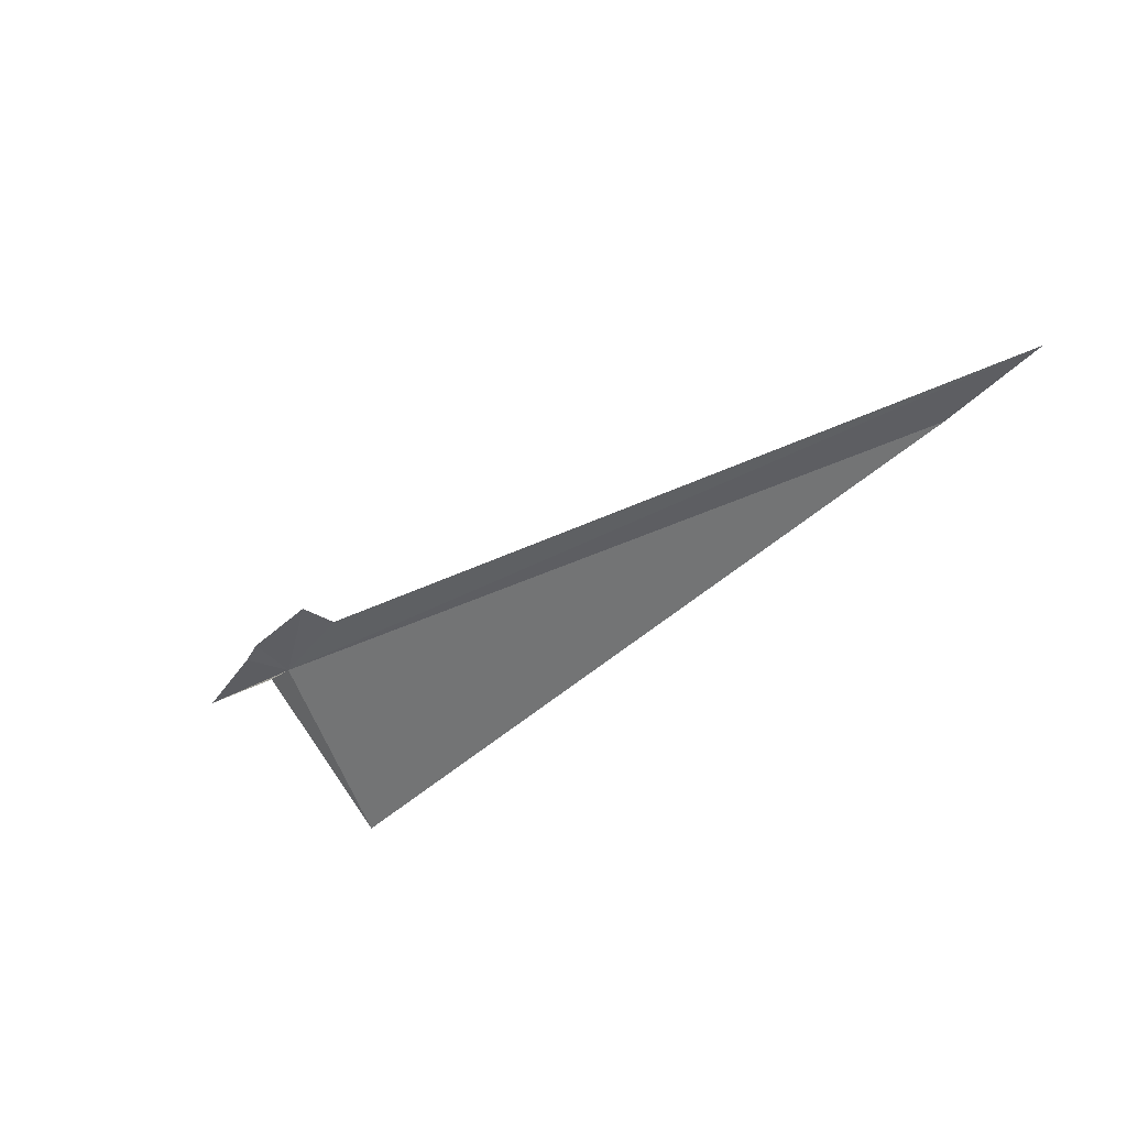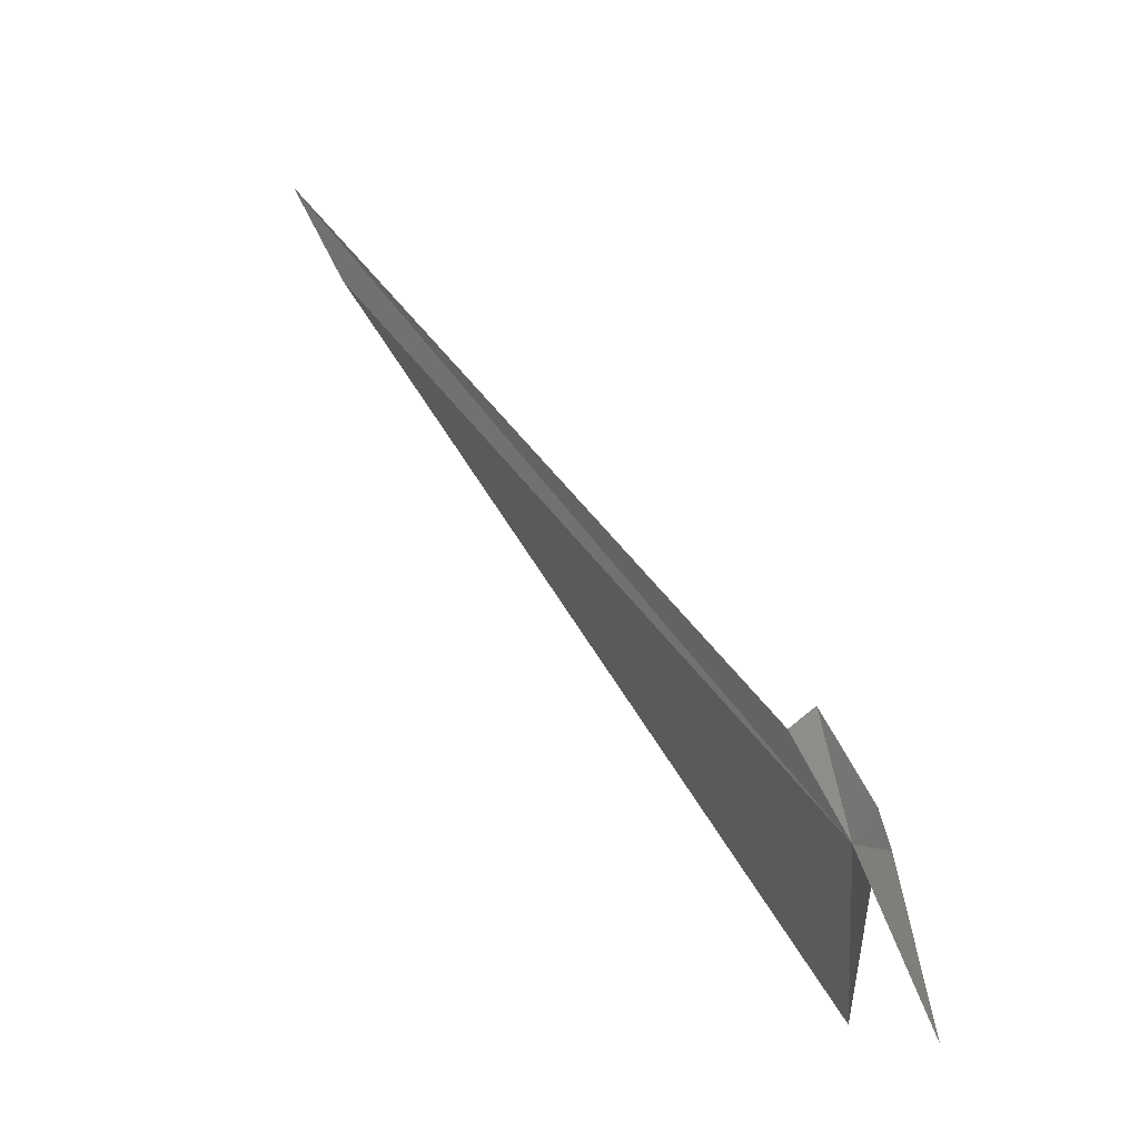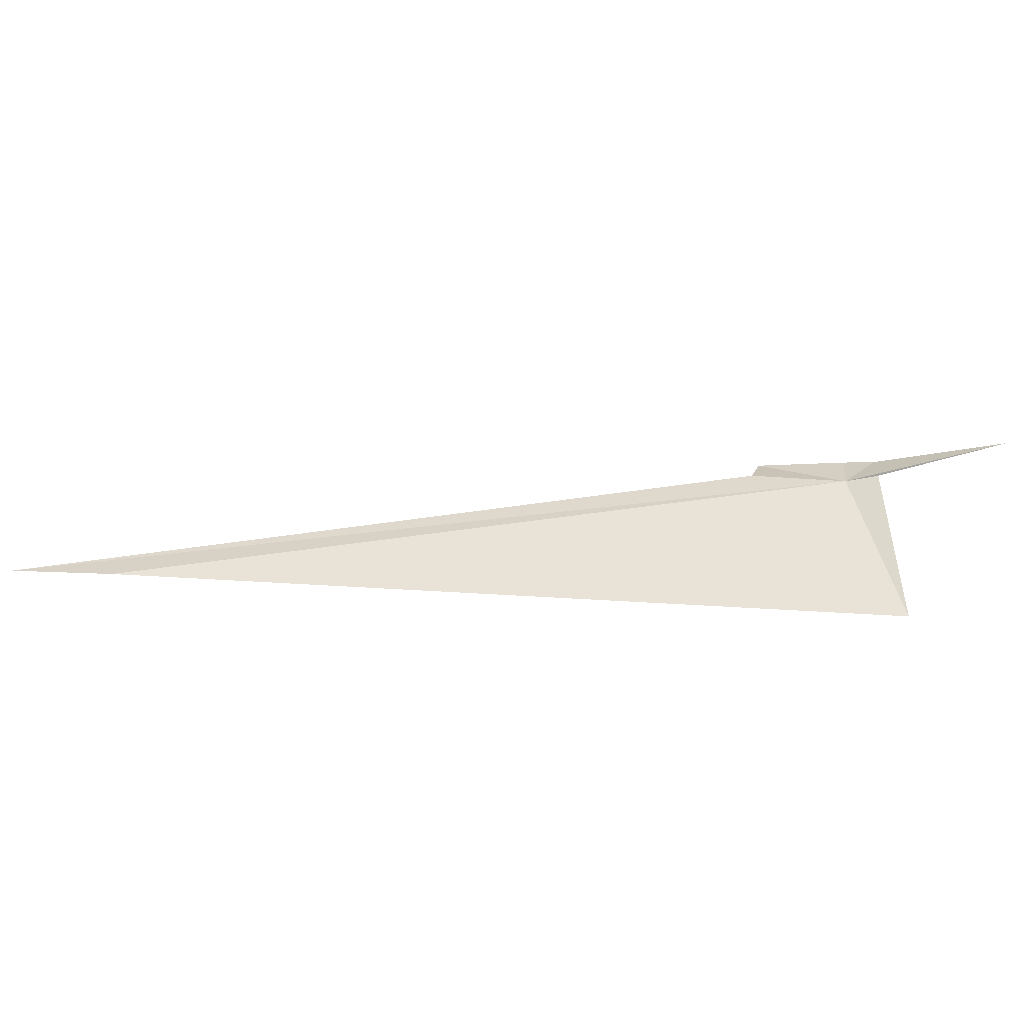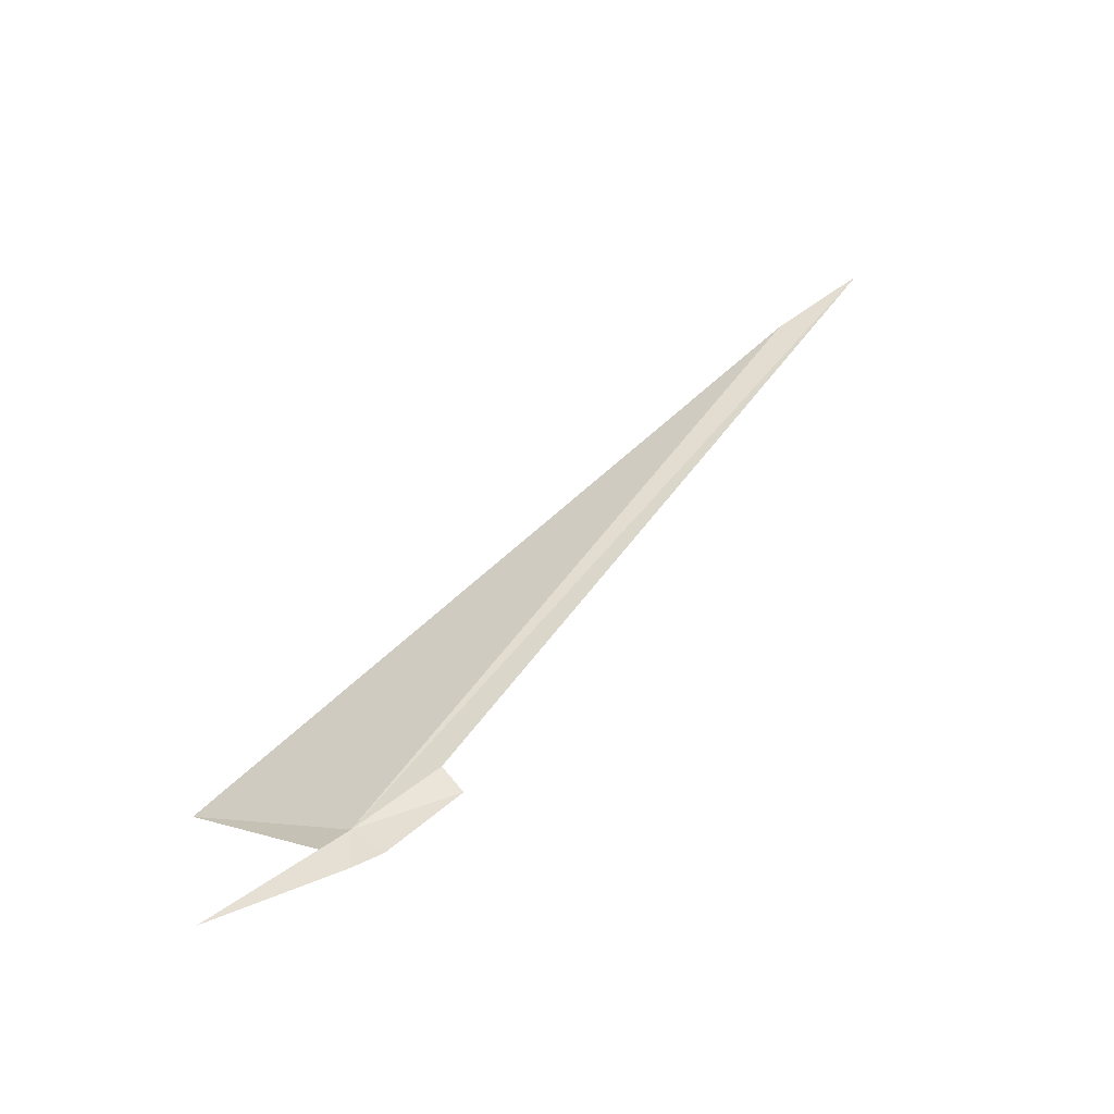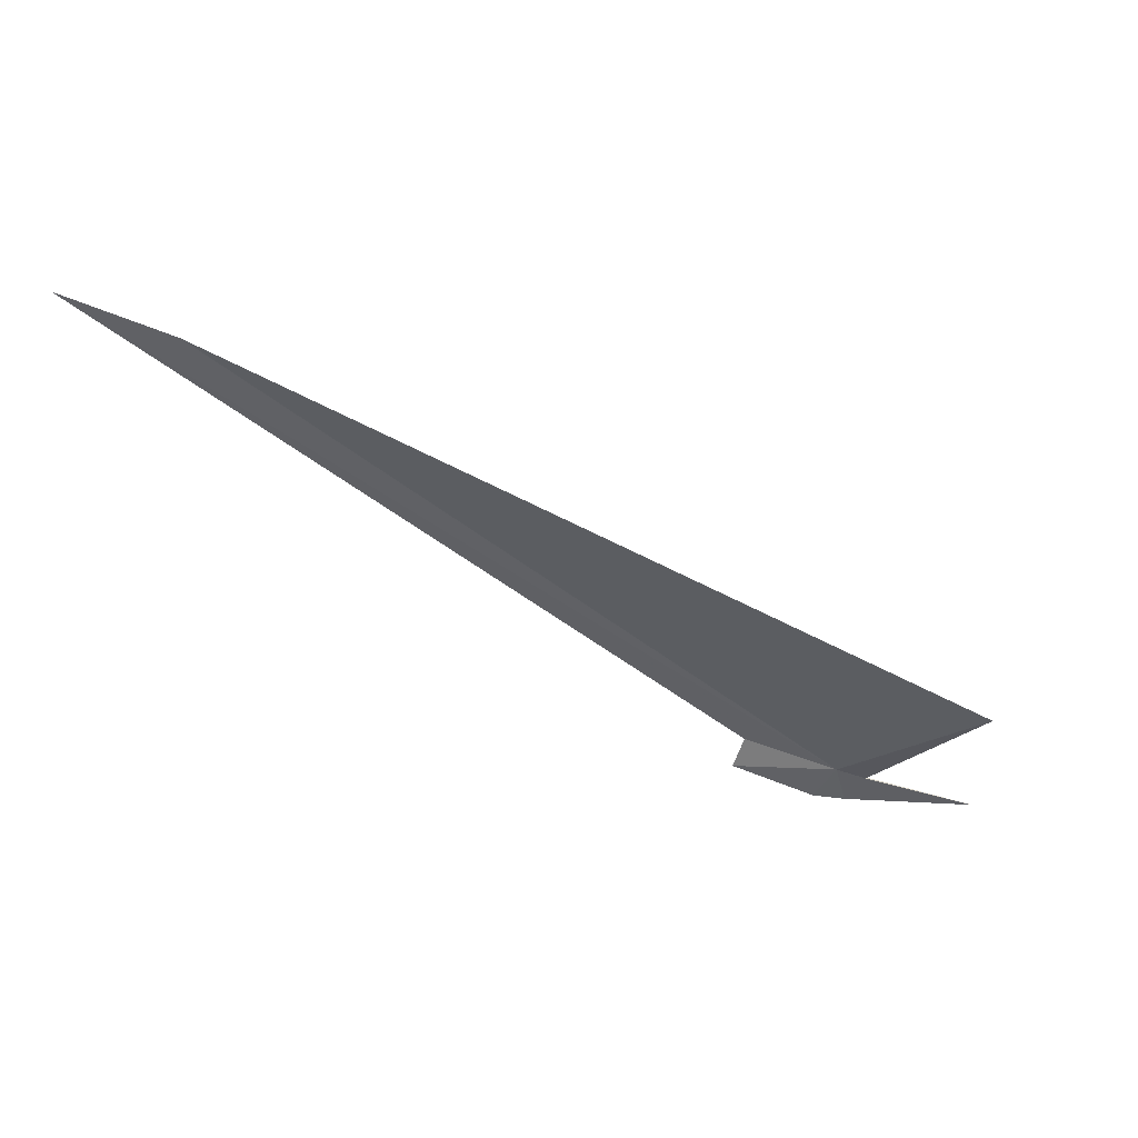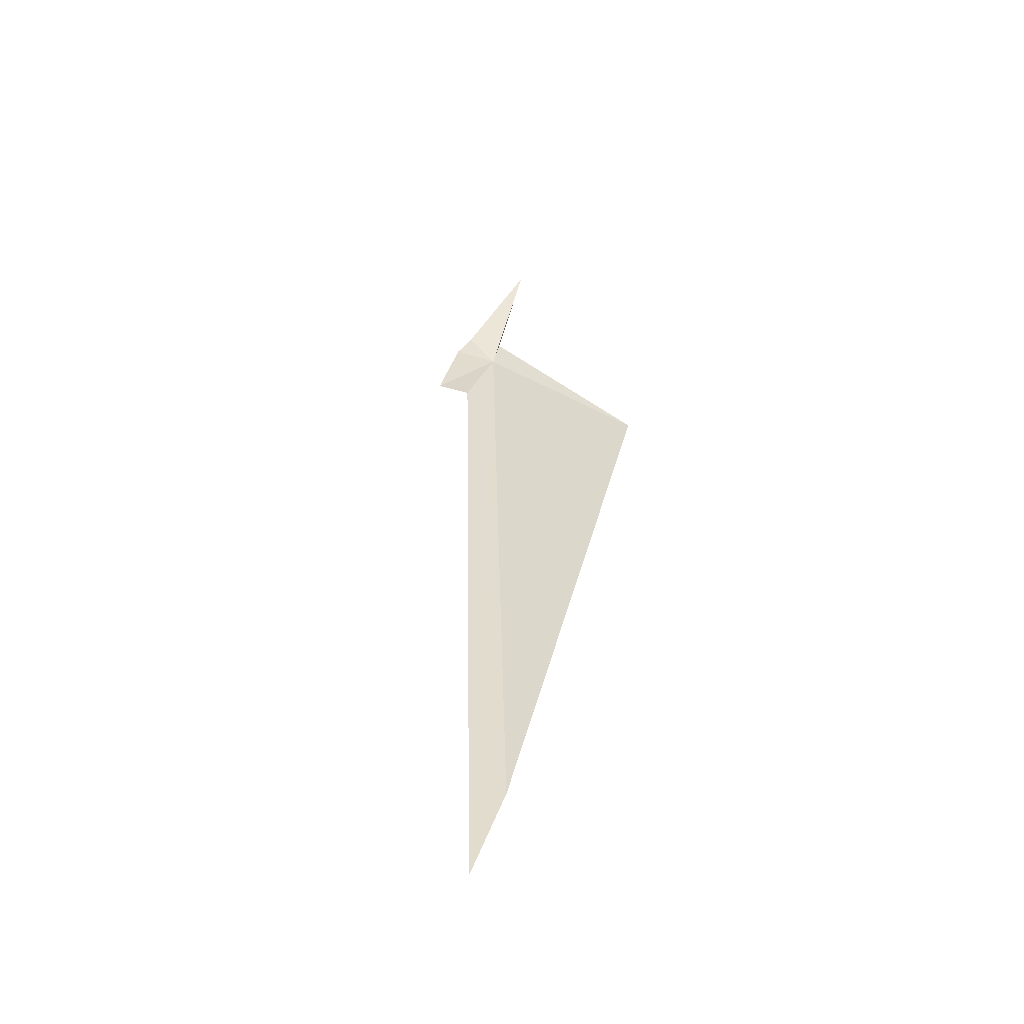
<metadata>
{"format":"obj","ext":"obj","renderer":"f3d","projection":"perspective","resolution":1024,"background":"white","views":[{"elev":-38.1,"azim":-177.0,"up":"+Z"},{"elev":0.7,"azim":41.3,"up":"+Y"},{"elev":13.9,"azim":-38.8,"up":"+Z"},{"elev":55.6,"azim":86.8,"up":"+Z"},{"elev":-64.7,"azim":-74.8,"up":"+Z"},{"elev":26.4,"azim":-127.3,"up":"+Z"}]}
</metadata>
<code>
v 120.3 32.63 47.42
v 120.4 32.49 47.46
v 119.9 31.79 46.88
v 119.9 33.07 47.42
v 116.5 35.61 46.9
v 116.8 35.11 46.93
v 120.8 31.95 47.68
v 120.5 32.63 47.5
v 120.4 32.79 47.48
v 120.1 33.17 47.44
f 1 3 2
f 1 4 5
f 1 6 3
f 1 2 7
f 1 7 8
f 1 8 9
f 1 9 10
f 1 10 4
f 1 5 6

</code>
